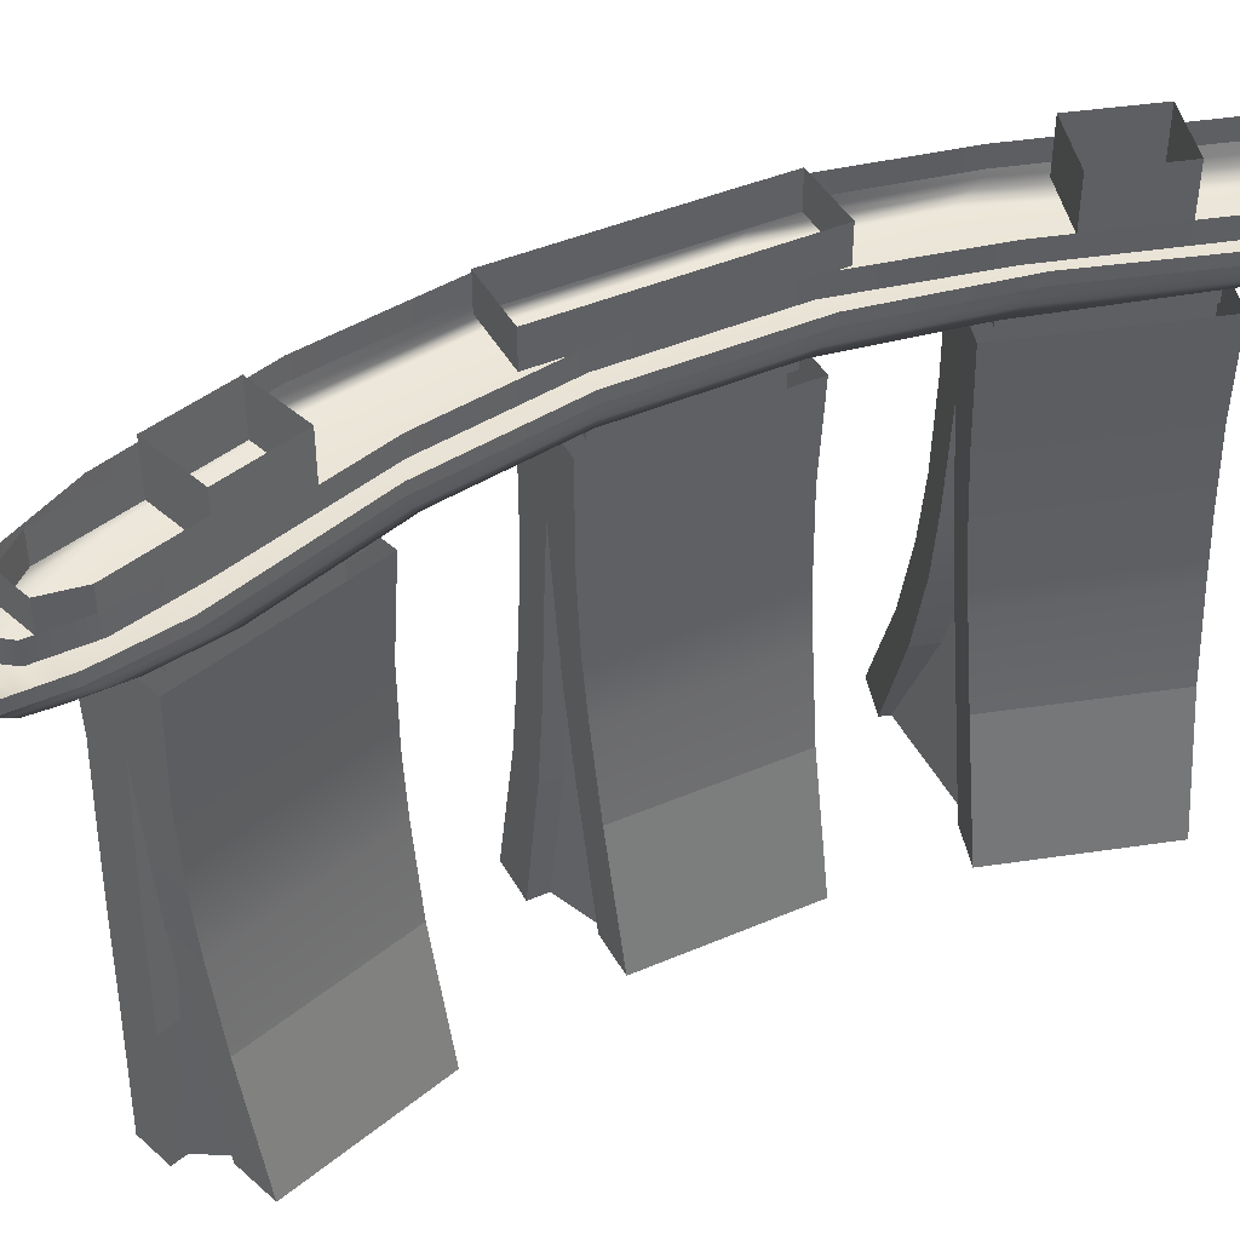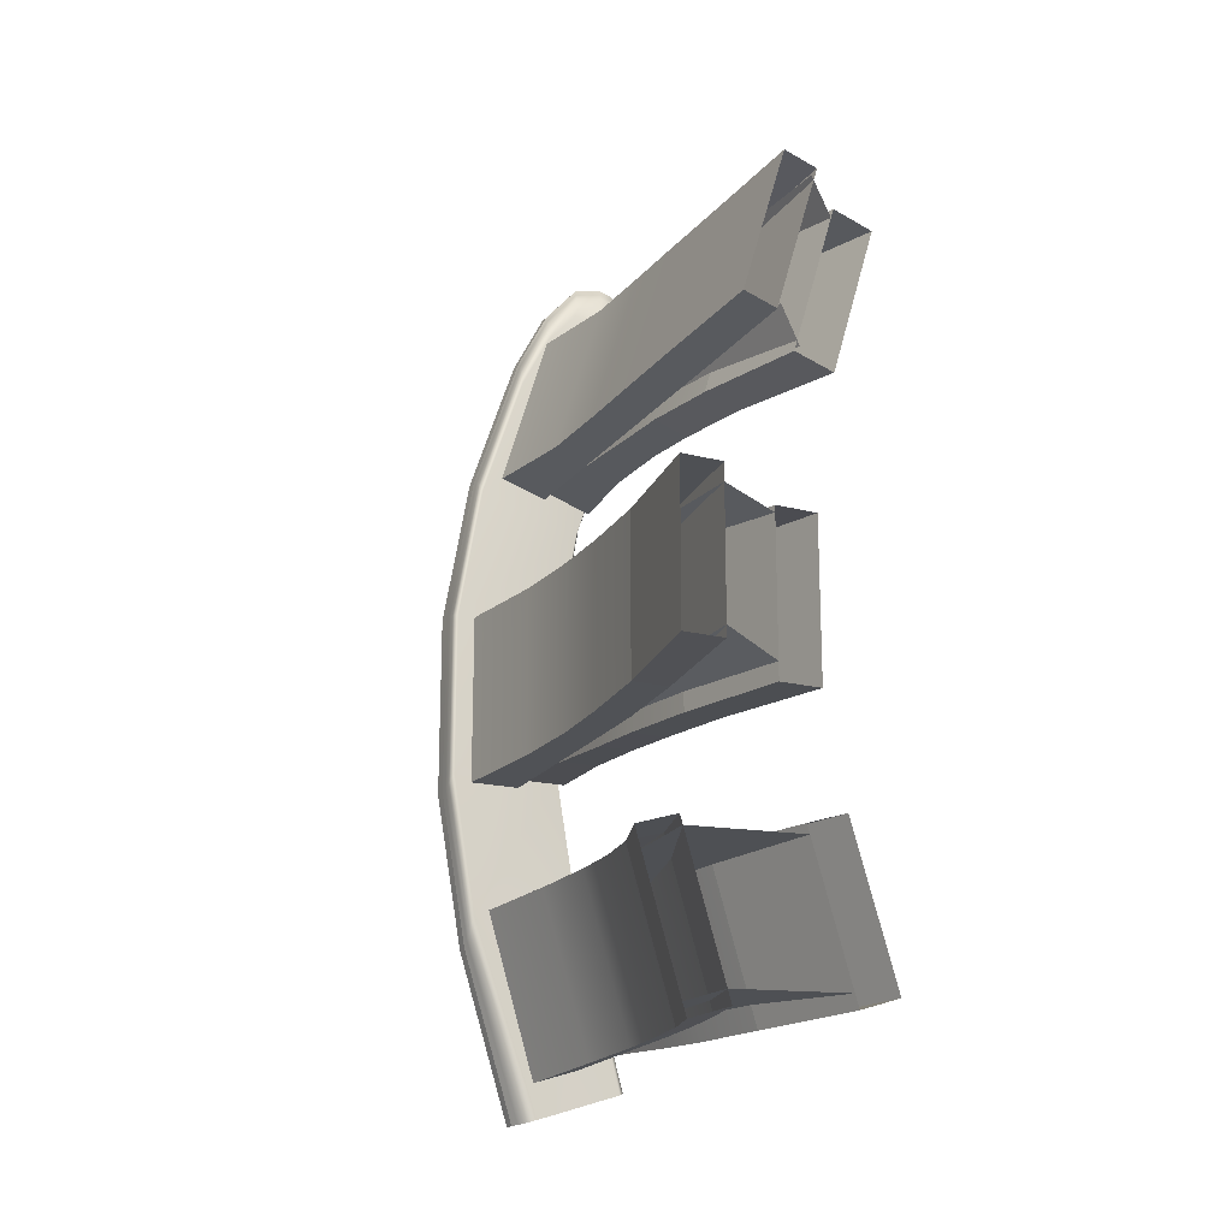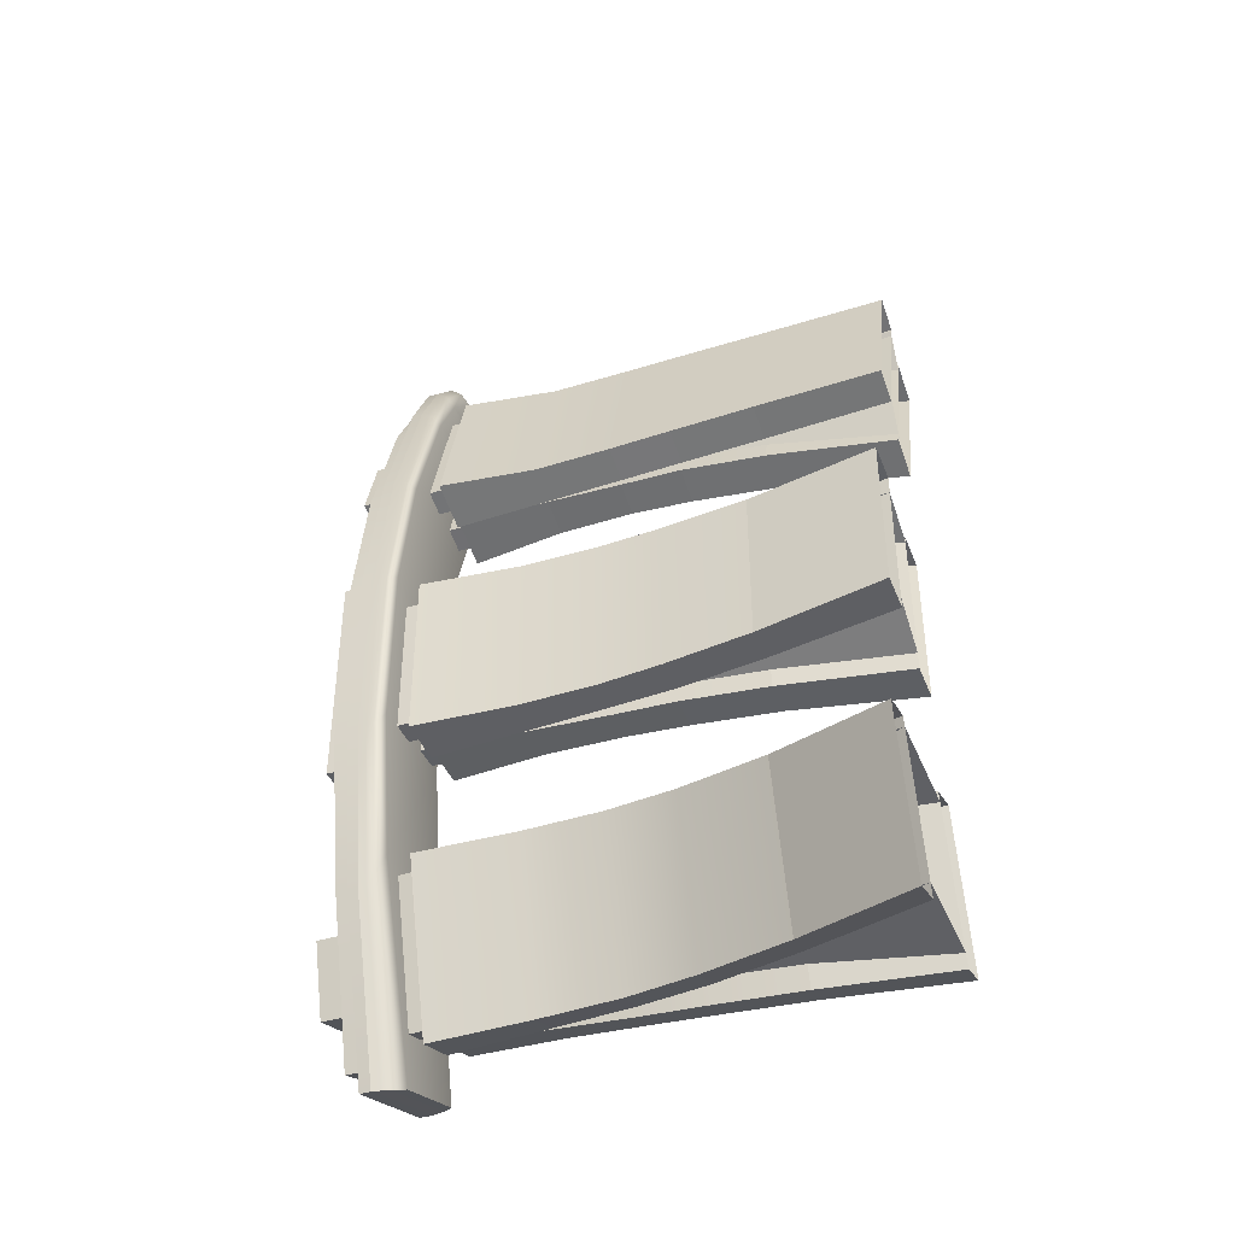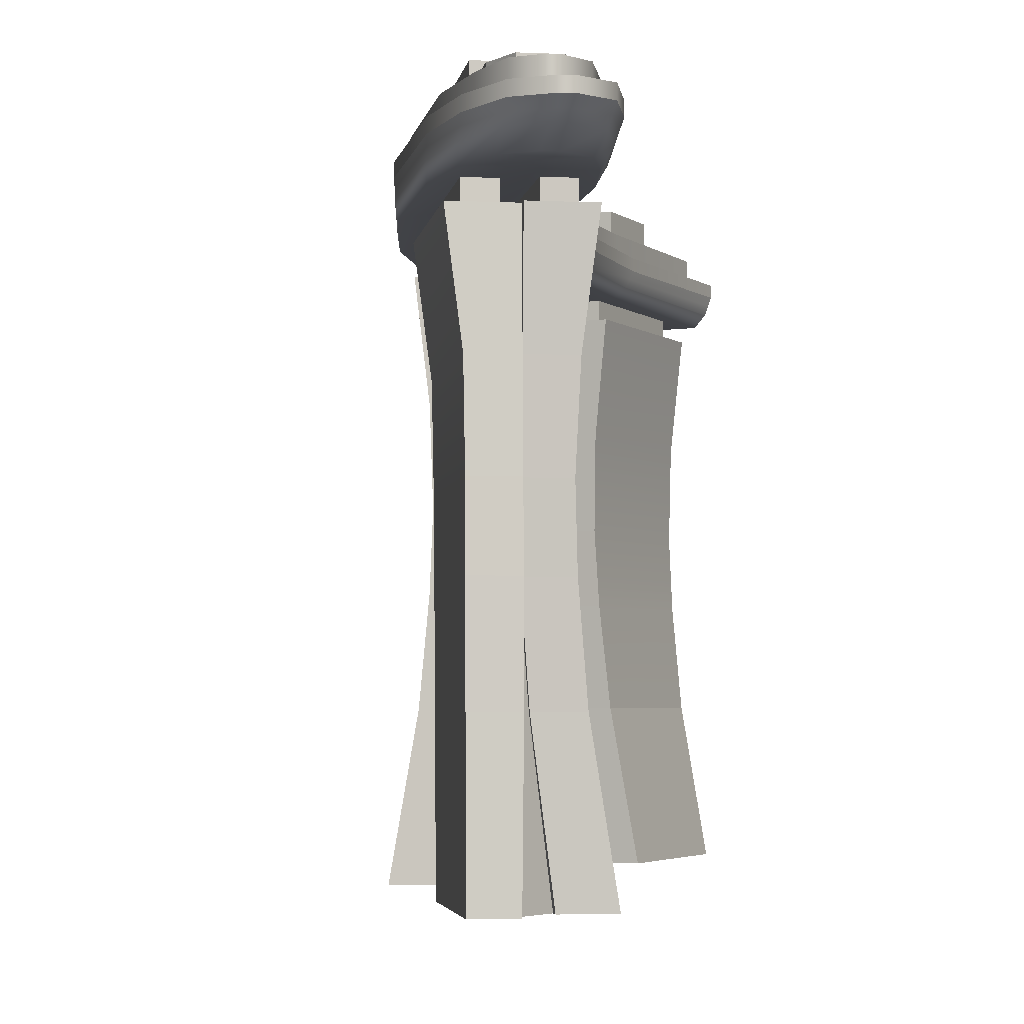
<metadata>
{"format":"obj","ext":"obj","renderer":"f3d","projection":"perspective","resolution":1024,"background":"white","views":[{"elev":43.2,"azim":63.0,"up":"+Y"},{"elev":-17.8,"azim":-27.4,"up":"+Z"},{"elev":-40.2,"azim":-69.6,"up":"+Z"},{"elev":-3.8,"azim":8.5,"up":"+Y"}]}
</metadata>
<code>
g default
v 570.9 2.011e+04 1.563e+04
v 5352 2.011e+04 1.417e+04
v 570.9 2.055e+04 1.563e+04
v 5352 2.055e+04 1.417e+04
v 756.8 2.055e+04 -1.66e+04
v 5538 2.055e+04 -1.514e+04
v 756.8 2.011e+04 -1.66e+04
v 5538 2.011e+04 -1.514e+04
v 3411 2.055e+04 -8447
v -1399 2.055e+04 -9812
v -1399 2.011e+04 -9812
v 3411 2.011e+04 -8447
v 2490 2.055e+04 -3167
v -2490 2.055e+04 -3667
v -2490 2.011e+04 -3667
v 2490 2.011e+04 -3167
v 2490 2.055e+04 3167
v -2490 2.055e+04 3667
v -2490 2.011e+04 3667
v 2490 2.011e+04 3167
v 3411 2.055e+04 8447
v -1399 2.055e+04 9812
v -1399 2.011e+04 9812
v 3411 2.011e+04 8447
v 1894 2.011e+04 1.814e+04
v 5849 2.011e+04 1.693e+04
v 5849 2.055e+04 1.693e+04
v 1894 2.055e+04 1.814e+04
v 3298 2.011e+04 1.972e+04
v 5890 2.011e+04 1.892e+04
v 5890 2.055e+04 1.892e+04
v 3298 2.055e+04 1.972e+04
v 4540 2.011e+04 2e+04
v 5078 2.011e+04 1.983e+04
v 5078 2.055e+04 1.983e+04
v 4540 2.055e+04 2e+04
v -1438 1.949e+04 9524
v 3190 1.949e+04 8210
v 5058 1.951e+04 1.371e+04
v 457.4 1.951e+04 1.512e+04
v 977.3 1.948e+04 -1.653e+04
v 5318 1.948e+04 -1.52e+04
v 3190 1.95e+04 -8045
v -1438 1.95e+04 -9359
v 2304 1.949e+04 -2964
v -2488 1.948e+04 -3445
v 2304 1.948e+04 3130
v -2488 1.948e+04 3611
v 5536 1.953e+04 1.637e+04
v 1730 1.953e+04 1.753e+04
v 5576 1.954e+04 1.829e+04
v 3081 1.954e+04 1.905e+04
v 4794 1.954e+04 1.916e+04
v 4276 1.954e+04 1.932e+04
v -1451 1.904e+04 9048
v 2877 1.904e+04 7820
v 4624 1.906e+04 1.297e+04
v 321.8 1.906e+04 1.428e+04
v 1356 1.903e+04 -1.641e+04
v 4939 1.903e+04 -1.532e+04
v 2877 1.906e+04 -7382
v -1451 1.906e+04 -8611
v 2049 1.904e+04 -2631
v -2433 1.903e+04 -3081
v 2049 1.903e+04 3068
v -2433 1.902e+04 3518
v 5072 1.906e+04 1.545e+04
v 1512 1.906e+04 1.654e+04
v 5108 1.904e+04 1.725e+04
v 2775 1.905e+04 1.796e+04
v 4378 1.906e+04 1.806e+04
v 3893 1.906e+04 1.821e+04
v 2399 1.98e+04 3148
v 2399 1.98e+04 -3066
v 3303 1.981e+04 -8246
v 5434 1.98e+04 -1.517e+04
v 865.8 1.98e+04 -1.656e+04
v -1423 1.981e+04 -9585
v -2496 1.98e+04 -3556
v -2496 1.979e+04 3639
v -1423 1.98e+04 9668
v 512.3 1.981e+04 1.537e+04
v 1813 1.982e+04 1.784e+04
v 3192 1.982e+04 1.939e+04
v 4412 1.982e+04 1.966e+04
v 4942 1.982e+04 1.95e+04
v 5740 1.982e+04 1.861e+04
v 5699 1.982e+04 1.665e+04
v 5211 1.981e+04 1.394e+04
v 3303 1.98e+04 8329
v 782 2.055e+04 1.487e+04
v 4439 2.055e+04 1.349e+04
v 782 2.131e+04 1.487e+04
v 4439 2.131e+04 1.349e+04
v 1052 2.131e+04 -1.56e+04
v 4756 2.131e+04 -1.422e+04
v 1052 2.055e+04 -1.56e+04
v 4756 2.055e+04 -1.422e+04
v 2874 2.131e+04 -7895
v -852.2 2.131e+04 -9186
v -852.2 2.055e+04 -9186
v 2874 2.055e+04 -7895
v 1828 2.131e+04 -2902
v -2030 2.131e+04 -3375
v -2030 2.055e+04 -3375
v 1828 2.055e+04 -2902
v 1836 2.131e+04 3087
v -2023 2.131e+04 3560
v -2023 2.055e+04 3560
v 1836 2.055e+04 3087
v 2708 2.131e+04 8080
v -1018 2.131e+04 9371
v -1018 2.055e+04 9371
v 2708 2.055e+04 8080
v 2080 2.055e+04 1.724e+04
v 5144 2.055e+04 1.61e+04
v 5144 2.131e+04 1.61e+04
v 2080 2.131e+04 1.724e+04
v 3167 2.055e+04 1.874e+04
v 5176 2.055e+04 1.799e+04
v 5176 2.131e+04 1.799e+04
v 3167 2.131e+04 1.874e+04
v 4129 2.055e+04 1.9e+04
v 4546 2.055e+04 1.885e+04
v 4546 2.131e+04 1.885e+04
v 4129 2.131e+04 1.9e+04
v -1349 2.055e+04 4516
v 1081 2.055e+04 4516
v -1349 2.187e+04 4516
v 1081 2.187e+04 4516
v -1349 2.187e+04 -4333
v 1081 2.187e+04 -4333
v -1349 2.055e+04 -4333
v 1081 2.055e+04 -4333
v 1377 2.055e+04 1.378e+04
v 3701 2.055e+04 1.307e+04
v 1377 2.243e+04 1.378e+04
v 3701 2.243e+04 1.307e+04
v 513.8 2.243e+04 1.096e+04
v 2838 2.243e+04 1.025e+04
v 513.8 2.055e+04 1.096e+04
v 2838 2.055e+04 1.025e+04
v 163.6 2.055e+04 -1.049e+04
v 2487 2.055e+04 -9777
v 163.6 2.243e+04 -1.049e+04
v 2487 2.243e+04 -9777
v 1027 2.243e+04 -1.331e+04
v 3350 2.243e+04 -1.26e+04
v 1027 2.055e+04 -1.331e+04
v 3350 2.055e+04 -1.26e+04
v 2297 2.055e+04 1.679e+04
v 4621 2.055e+04 1.608e+04
v 2297 2.165e+04 1.679e+04
v 4621 2.165e+04 1.608e+04
v 1377 2.165e+04 1.378e+04
v 3701 2.165e+04 1.307e+04
v 1377 2.055e+04 1.378e+04
v 3701 2.055e+04 1.307e+04
v 3217 2.055e+04 1.779e+04
v 4420 2.055e+04 1.743e+04
v 4420 2.165e+04 1.743e+04
v 3217 2.165e+04 1.779e+04
v 2110 1.829e+04 -1.41e+04
v 1114 1.829e+04 -1.44e+04
v -557.2 1.829e+04 -8938
v 438.8 1.829e+04 -8634
v 2115 1.902e+04 -1.412e+04
v 1119 1.902e+04 -1.442e+04
v -551.7 1.902e+04 -8956
v 444.2 1.902e+04 -8652
v 1305 1.829e+04 -8063
v 2301 1.829e+04 -7758
v 3981 1.829e+04 -1.325e+04
v 2985 1.829e+04 -1.356e+04
v 1299 1.902e+04 -8045
v 2295 1.902e+04 -7740
v 3976 1.902e+04 -1.324e+04
v 2980 1.902e+04 -1.354e+04
v -994.8 0 -1.454e+04
v -2626 0 -1.504e+04
v 1073 4767 -1.417e+04
v -395.3 4767 -1.462e+04
v -790.9 4767 -8074
v -2260 4767 -8523
v -2819 2.4e-05 -8578
v -4450 2.4e-05 -9076
v 2239 8414 -1.404e+04
v 805.3 8414 -1.448e+04
v -1104 8414 -8230
v 329.7 8414 -7791
v 2630 1.119e+04 -1.41e+04
v 1285 1.119e+04 -1.451e+04
v -656.1 1.119e+04 -8162
v 689 1.119e+04 -7750
v 2687 1.435e+04 -1.429e+04
v 1216 1.435e+04 -1.473e+04
v -745.9 1.435e+04 -8317
v 724.9 1.435e+04 -7868
v 2758 1.829e+04 -1.452e+04
v 810.5 1.829e+04 -1.511e+04
v -1185 1.829e+04 -8586
v 762.5 1.829e+04 -7990
v 1923 0 -8412
v 3554 0 -7913
v 1170 5195 -8381
v 2639 5195 -7932
v 3034 5195 -1.448e+04
v 4503 5195 -1.403e+04
v 3747 2.4e-05 -1.438e+04
v 5378 2.4e-05 -1.388e+04
v 844.2 8651 -8258
v 2278 8651 -7819
v 4188 8651 -1.407e+04
v 2754 8651 -1.45e+04
v 793.7 1.119e+04 -8093
v 2139 1.119e+04 -7681
v 4080 1.119e+04 -1.403e+04
v 2735 1.119e+04 -1.444e+04
v 736.8 1.435e+04 -7907
v 2208 1.435e+04 -7457
v 4170 1.435e+04 -1.387e+04
v 2699 1.435e+04 -1.432e+04
v 665.4 1.829e+04 -7673
v 2613 1.829e+04 -7077
v 4609 1.829e+04 -1.361e+04
v 2661 1.829e+04 -1.42e+04
v -2706 0 -8946
v 2035 0 -8779
v 115 1.091e+04 -8178
v 1593 1.101e+04 -9010
v 1668 1.091e+04 -1.326e+04
v 3146 1.101e+04 -1.409e+04
v -1158 0 -1.401e+04
v 3584 0 -1.384e+04
v 986.7 -2.4e-05 2505
v 2693 -2.4e-05 2505
v 275.5 5195 2755
v 1811 5195 2755
v 275.5 5195 -3622
v 1811 5195 -3622
v 986.7 0 -3733
v 2693 0 -3733
v 0 8651 2968
v 1500 8651 2968
v 1500 8651 -3564
v 0 8651 -3564
v -0 1.119e+04 3141
v 1407 1.119e+04 3141
v 1407 1.119e+04 -3498
v -0 1.119e+04 -3498
v 0 1.435e+04 3335
v 1538 1.435e+04 3335
v 1538 1.435e+04 -3376
v 0 1.435e+04 -3376
v -0.001574 1.829e+04 3579
v 2037 1.829e+04 3579
v 2037 1.829e+04 -3247
v -0.001574 1.829e+04 -3247
v 497.7 1.829e+04 3019
v 1539 1.829e+04 3019
v 1539 1.829e+04 -2727
v 497.7 1.829e+04 -2726
v 497.7 1.902e+04 3038
v 1539 1.902e+04 3038
v 1539 1.902e+04 -2708
v 497.7 1.902e+04 -2708
v -986.7 -2.4e-05 -2505
v -2693 -2.4e-05 -2505
v -275.5 5195 -2755
v -1811 5195 -2755
v -275.5 5195 3622
v -1811 5195 3622
v -986.7 0 3733
v -2693 0 3733
v -0 8651 -2968
v -1500 8651 -2968
v -1500 8651 3564
v -0 8651 3564
v 0 1.119e+04 -3141
v -1407 1.119e+04 -3141
v -1407 1.119e+04 3498
v 0 1.119e+04 3498
v -0 1.435e+04 -3335
v -1538 1.435e+04 -3335
v -1538 1.435e+04 3376
v -0 1.435e+04 3376
v 0.001574 1.829e+04 -3579
v -2037 1.829e+04 -3579
v -2037 1.829e+04 3247
v 0.001574 1.829e+04 3247
v -497.7 1.829e+04 -2989
v -1539 1.829e+04 -2989
v -1539 1.829e+04 2727
v -497.7 1.829e+04 2726
v -497.7 1.902e+04 -3008
v -1539 1.902e+04 -3008
v -1539 1.902e+04 2708
v -497.7 1.902e+04 2708
v -986.7 -0.000381 3000
v 986.7 -0.000381 2230
v -1040 8651 3121
v 1113 8651 2525
v -1160 8651 -2499
v 1093 8651 -3080
v -986.7 -0.000381 -2038
v 986.7 -0.000381 -3024
v 3747 -2.4e-05 1.438e+04
v 5378 -2.4e-05 1.388e+04
v 3140 5195 1.482e+04
v 4608 5195 1.437e+04
v 1275 5195 8725
v 2744 5195 8276
v 1923 0 8412
v 3554 0 7913
v 2938 8651 1.511e+04
v 4373 8651 1.467e+04
v 2463 8651 8423
v 1029 8651 8861
v 2989 1.119e+04 1.527e+04
v 4334 1.119e+04 1.486e+04
v 2393 1.119e+04 8513
v 1048 1.119e+04 8924
v 3046 1.435e+04 1.546e+04
v 4517 1.435e+04 1.501e+04
v 2555 1.435e+04 8592
v 1084 1.435e+04 9041
v 3117 1.829e+04 1.569e+04
v 5065 1.829e+04 1.51e+04
v 3069 1.829e+04 8569
v 1121 1.829e+04 9164
v 3430 1.829e+04 1.501e+04
v 4425 1.829e+04 1.471e+04
v 2745 1.829e+04 9212
v 1750 1.829e+04 9517
v 3435 1.902e+04 1.503e+04
v 4431 1.902e+04 1.473e+04
v 2751 1.902e+04 9230
v 1755 1.902e+04 9535
v 1273 -2.4e-05 9894
v -95.94 -2.4e-05 1.031e+04
v 1265 5195 9635
v -168.9 5195 1.007e+04
v 3130 5195 1.573e+04
v 1695 5195 1.617e+04
v 3097 0 1.586e+04
v 1728 0 1.628e+04
v 1203 8651 9432
v -231.1 8651 9870
v 1679 8651 1.612e+04
v 3113 8651 1.568e+04
v 1153 1.119e+04 9266
v -281.7 1.119e+04 9705
v 1659 1.119e+04 1.605e+04
v 3094 1.119e+04 1.562e+04
v 1096 1.435e+04 9080
v -375.1 1.435e+04 9530
v 1587 1.435e+04 1.595e+04
v 3058 1.435e+04 1.55e+04
v 1024 1.829e+04 8847
v -923.6 1.829e+04 9442
v 1072 1.829e+04 1.597e+04
v 3020 1.829e+04 1.538e+04
v 721 1.829e+04 9557
v -275 1.829e+04 9861
v 1396 1.829e+04 1.533e+04
v 2392 1.829e+04 1.502e+04
v 715.4 1.902e+04 9539
v -280.5 1.902e+04 9843
v 1391 1.902e+04 1.531e+04
v 2386 1.902e+04 1.5e+04
v 2849 0 1.552e+04
v 3631 -2.4e-05 1.4e+04
v 2503 8651 1.539e+04
v 3024 8651 1.461e+04
v 1346 8651 9681
v 1295 8651 9073
v 1416 -2.4e-05 1.014e+04
v 2160 0 8633
g pCube20
f 33 34 35 36
f 5 6 8 7
f 55 56 57 58
f 2 24 21 4
f 23 1 3 22
f 7 11 10 5
f 59 60 61 62
f 9 12 8 6
f 11 15 14 10
f 62 61 63 64
f 13 16 12 9
f 15 19 18 14
f 64 63 65 66
f 17 20 16 13
f 19 23 22 18
f 66 65 56 55
f 21 24 20 17
f 58 57 67 68
f 2 4 27 26
f 3 1 25 28
f 68 67 69 70
f 26 27 31 30
f 28 25 29 32
f 70 69 71 72
f 30 31 35 34
f 32 29 33 36
f 24 2 89 90
f 1 23 81 82
f 7 8 76 77
f 8 12 75 76
f 11 7 77 78
f 12 16 74 75
f 15 11 78 79
f 16 20 73 74
f 19 15 79 80
f 20 24 90 73
f 23 19 80 81
f 2 26 88 89
f 25 1 82 83
f 26 30 87 88
f 29 25 83 84
f 30 34 86 87
f 34 33 85 86
f 33 29 84 85
f 38 39 57 56
f 40 37 55 58
f 41 42 60 59
f 42 43 61 60
f 44 41 59 62
f 43 45 63 61
f 46 44 62 64
f 45 47 65 63
f 48 46 64 66
f 47 38 56 65
f 37 48 66 55
f 39 49 67 57
f 50 40 58 68
f 49 51 69 67
f 52 50 68 70
f 51 53 71 69
f 53 54 72 71
f 54 52 70 72
f 74 73 47 45
f 75 74 45 43
f 76 75 43 42
f 77 76 42 41
f 78 77 41 44
f 79 78 44 46
f 80 79 46 48
f 81 80 48 37
f 82 81 37 40
f 83 82 40 50
f 84 83 50 52
f 85 84 52 54
f 86 85 54 53
f 87 86 53 51
f 88 87 51 49
f 89 88 49 39
f 90 89 39 38
f 73 90 38 47
f 123 124 125 126
f 95 96 98 97
f 92 114 111 94
f 113 91 93 112
f 97 101 100 95
f 99 102 98 96
f 101 105 104 100
f 103 106 102 99
f 105 109 108 104
f 107 110 106 103
f 109 113 112 108
f 111 114 110 107
f 92 94 117 116
f 93 91 115 118
f 116 117 121 120
f 118 115 119 122
f 120 121 125 124
f 122 119 123 126
f 127 128 130 129
f 131 132 134 133
f 128 134 132 130
f 133 127 129 131
f 135 136 138 137
f 139 140 142 141
f 136 142 140 138
f 141 135 137 139
f 143 144 146 145
f 147 148 150 149
f 144 150 148 146
f 149 143 145 147
f 159 160 161 162
f 152 158 156 154
f 157 151 153 155
f 152 154 161 160
f 153 151 159 162
f 163 164 168 167
f 164 165 169 168
f 165 166 170 169
f 166 163 167 170
f 171 172 176 175
f 172 173 177 176
f 173 174 178 177
f 174 171 175 178
f 179 180 182 181
f 183 184 186 185
f 180 186 184 182
f 185 179 181 183
f 181 182 188 187
f 182 184 189 188
f 184 183 190 189
f 183 181 187 190
f 187 188 192 191
f 188 189 193 192
f 189 190 194 193
f 190 187 191 194
f 191 192 196 195
f 192 193 197 196
f 193 194 198 197
f 194 191 195 198
f 195 196 200 199
f 196 197 201 200
f 197 198 202 201
f 198 195 199 202
f 203 204 206 205
f 207 208 210 209
f 204 210 208 206
f 209 203 205 207
f 205 206 212 211
f 206 208 213 212
f 208 207 214 213
f 207 205 211 214
f 211 212 216 215
f 212 213 217 216
f 213 214 218 217
f 214 211 215 218
f 215 216 220 219
f 216 217 221 220
f 217 218 222 221
f 218 215 219 222
f 219 220 224 223
f 220 221 225 224
f 221 222 226 225
f 222 219 223 226
f 227 228 230 229
f 231 232 234 233
f 235 236 238 237
f 239 240 242 241
f 236 242 240 238
f 241 235 237 239
f 237 238 244 243
f 238 240 245 244
f 240 239 246 245
f 239 237 243 246
f 243 244 248 247
f 244 245 249 248
f 245 246 250 249
f 246 243 247 250
f 247 248 252 251
f 248 249 253 252
f 249 250 254 253
f 250 247 251 254
f 251 252 256 255
f 252 253 257 256
f 253 254 258 257
f 254 251 255 258
f 259 260 264 263
f 260 261 265 264
f 261 262 266 265
f 262 259 263 266
f 267 268 270 269
f 271 272 274 273
f 268 274 272 270
f 273 267 269 271
f 269 270 276 275
f 270 272 277 276
f 272 271 278 277
f 271 269 275 278
f 275 276 280 279
f 276 277 281 280
f 277 278 282 281
f 278 275 279 282
f 279 280 284 283
f 280 281 285 284
f 281 282 286 285
f 282 279 283 286
f 283 284 288 287
f 284 285 289 288
f 285 286 290 289
f 286 283 287 290
f 291 292 296 295
f 292 293 297 296
f 293 294 298 297
f 294 291 295 298
f 299 300 302 301
f 303 304 306 305
f 307 308 310 309
f 311 312 314 313
f 308 314 312 310
f 313 307 309 311
f 309 310 316 315
f 310 312 317 316
f 312 311 318 317
f 311 309 315 318
f 315 316 320 319
f 316 317 321 320
f 317 318 322 321
f 318 315 319 322
f 319 320 324 323
f 320 321 325 324
f 321 322 326 325
f 322 319 323 326
f 323 324 328 327
f 324 325 329 328
f 325 326 330 329
f 326 323 327 330
f 331 332 336 335
f 332 333 337 336
f 333 334 338 337
f 334 331 335 338
f 339 340 342 341
f 343 344 346 345
f 340 346 344 342
f 345 339 341 343
f 341 342 348 347
f 342 344 349 348
f 344 343 350 349
f 343 341 347 350
f 347 348 352 351
f 348 349 353 352
f 349 350 354 353
f 350 347 351 354
f 351 352 356 355
f 352 353 357 356
f 353 354 358 357
f 354 351 355 358
f 355 356 360 359
f 356 357 361 360
f 357 358 362 361
f 358 355 359 362
f 363 364 368 367
f 364 365 369 368
f 365 366 370 369
f 366 363 367 370
f 371 372 374 373
f 375 376 378 377

</code>
